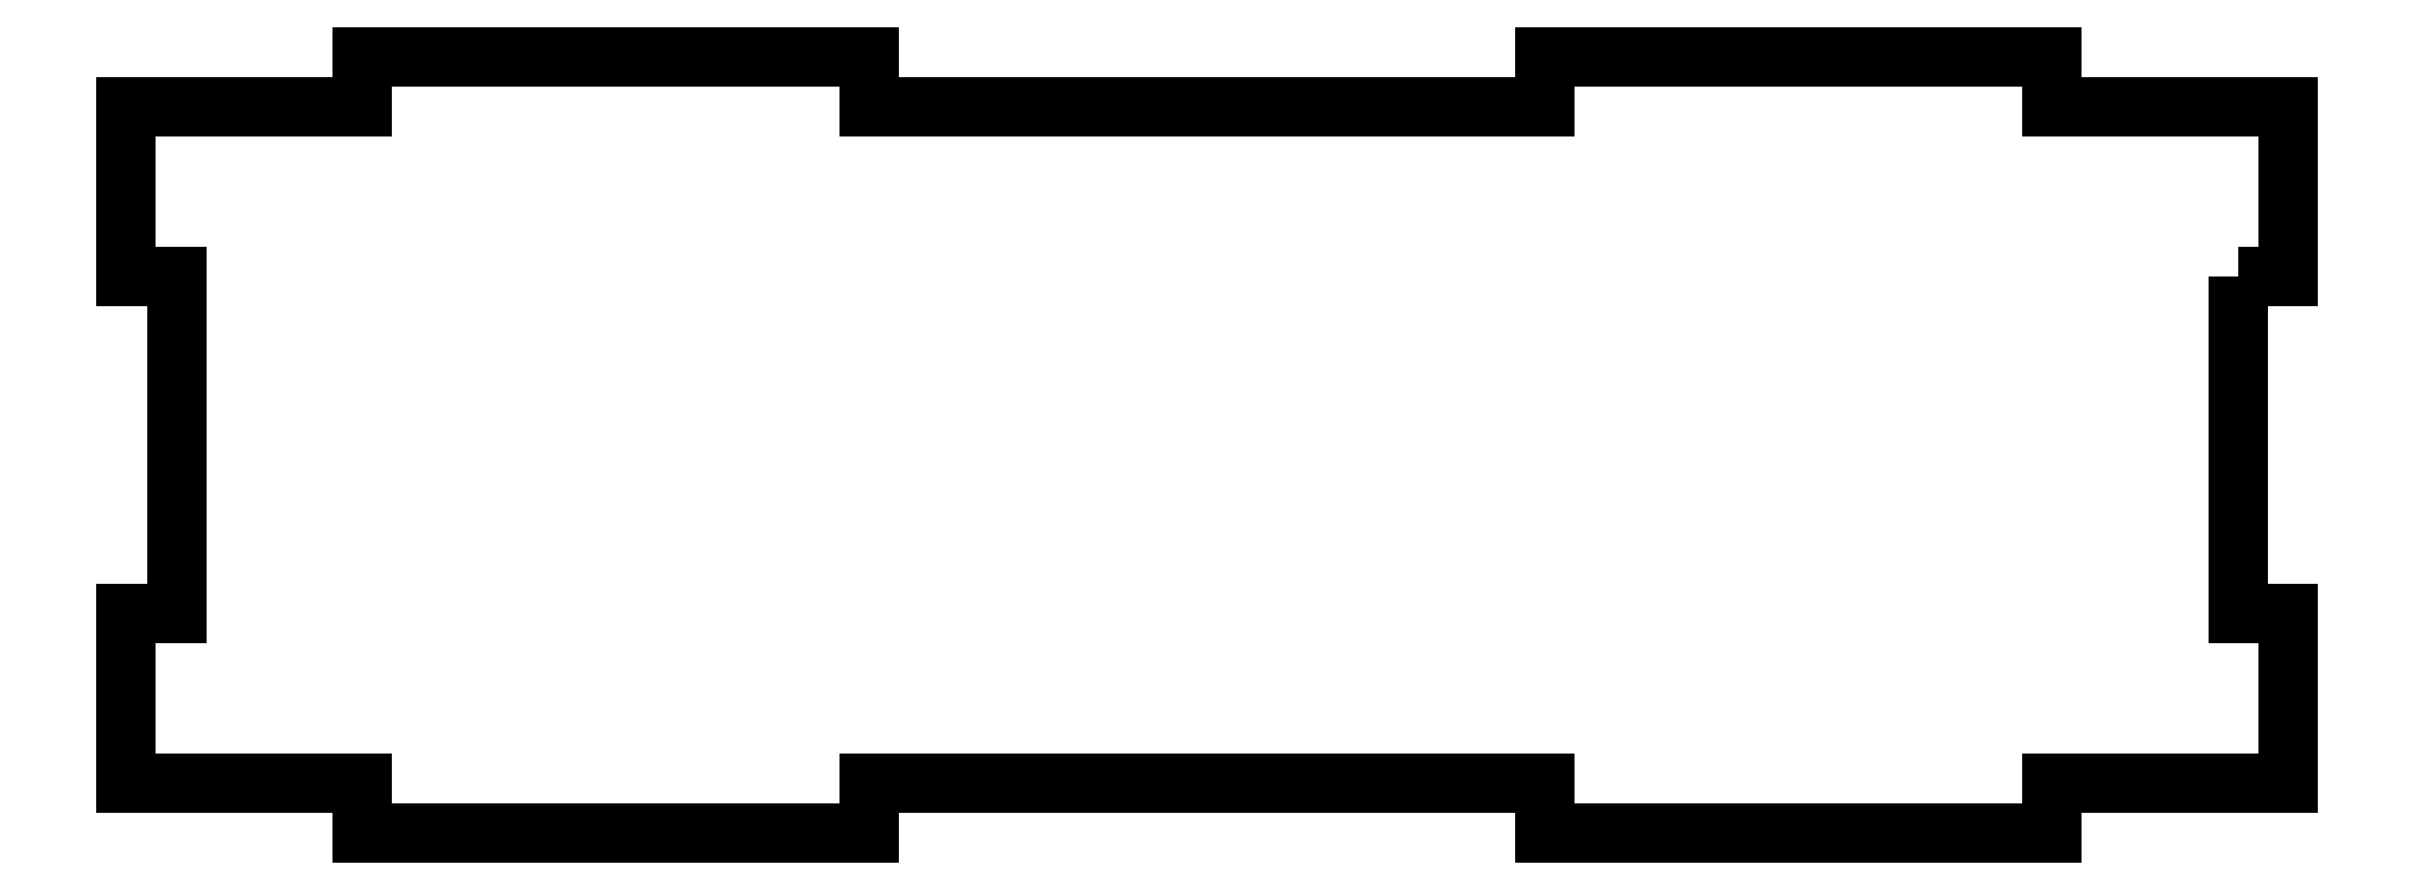
<metadata>
{"format":"dxf","ext":"dxf","renderer":"ezdxf+matplotlib","layout":"modelspace","background":"white","min_lineweight":24,"dpi":150}
</metadata>
<code>
0
SECTION
2
ENTITIES
0
LWPOLYLINE
8
0
90
28
70
1
43
0
10
-18.22
20
-24.99
10
-18.22
20
-34.99
10
-16.72
20
-34.99
10
-16.72
20
-39.99
10
-23.72
20
-39.99
10
-23.72
20
-41.49
10
-38.72
20
-41.49
10
-38.72
20
-39.99
10
-58.72
20
-39.99
10
-58.72
20
-41.49
10
-73.72
20
-41.49
10
-73.72
20
-39.99
10
-80.72
20
-39.99
10
-80.72
20
-34.99
10
-79.22
20
-34.99
10
-79.22
20
-24.99
10
-80.72
20
-24.99
10
-80.72
20
-19.99
10
-73.72
20
-19.99
10
-73.72
20
-18.49
10
-58.72
20
-18.49
10
-58.72
20
-19.99
10
-38.72
20
-19.99
10
-38.72
20
-18.49
10
-23.72
20
-18.49
10
-23.72
20
-19.99
10
-16.72
20
-19.99
10
-16.72
20
-24.99
0
ENDSEC
0
EOF

</code>
